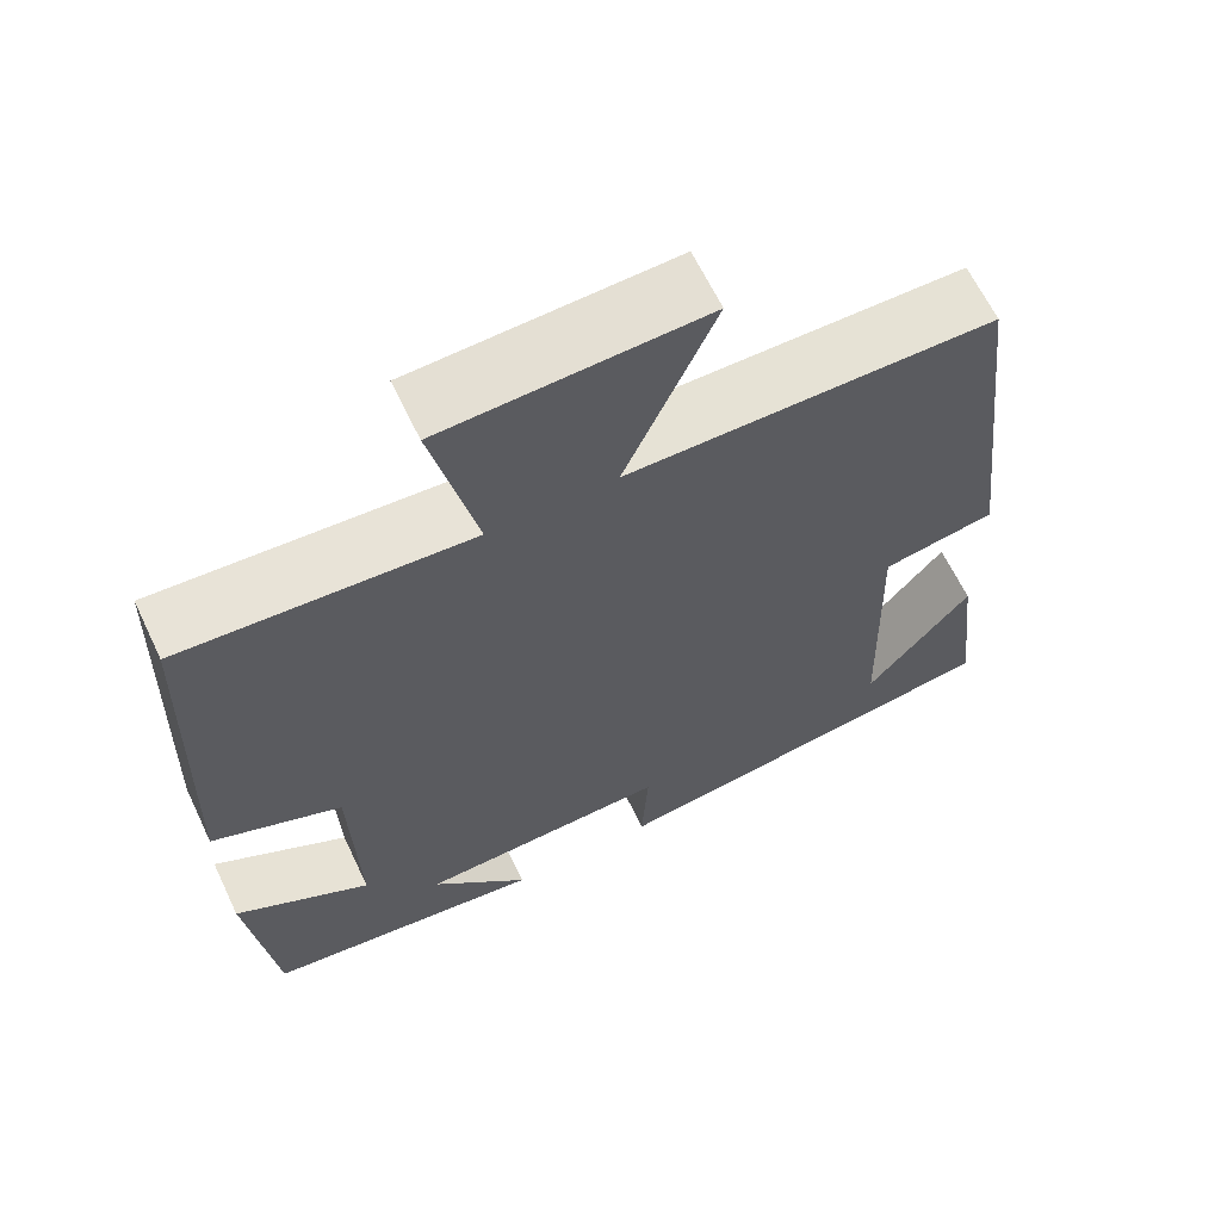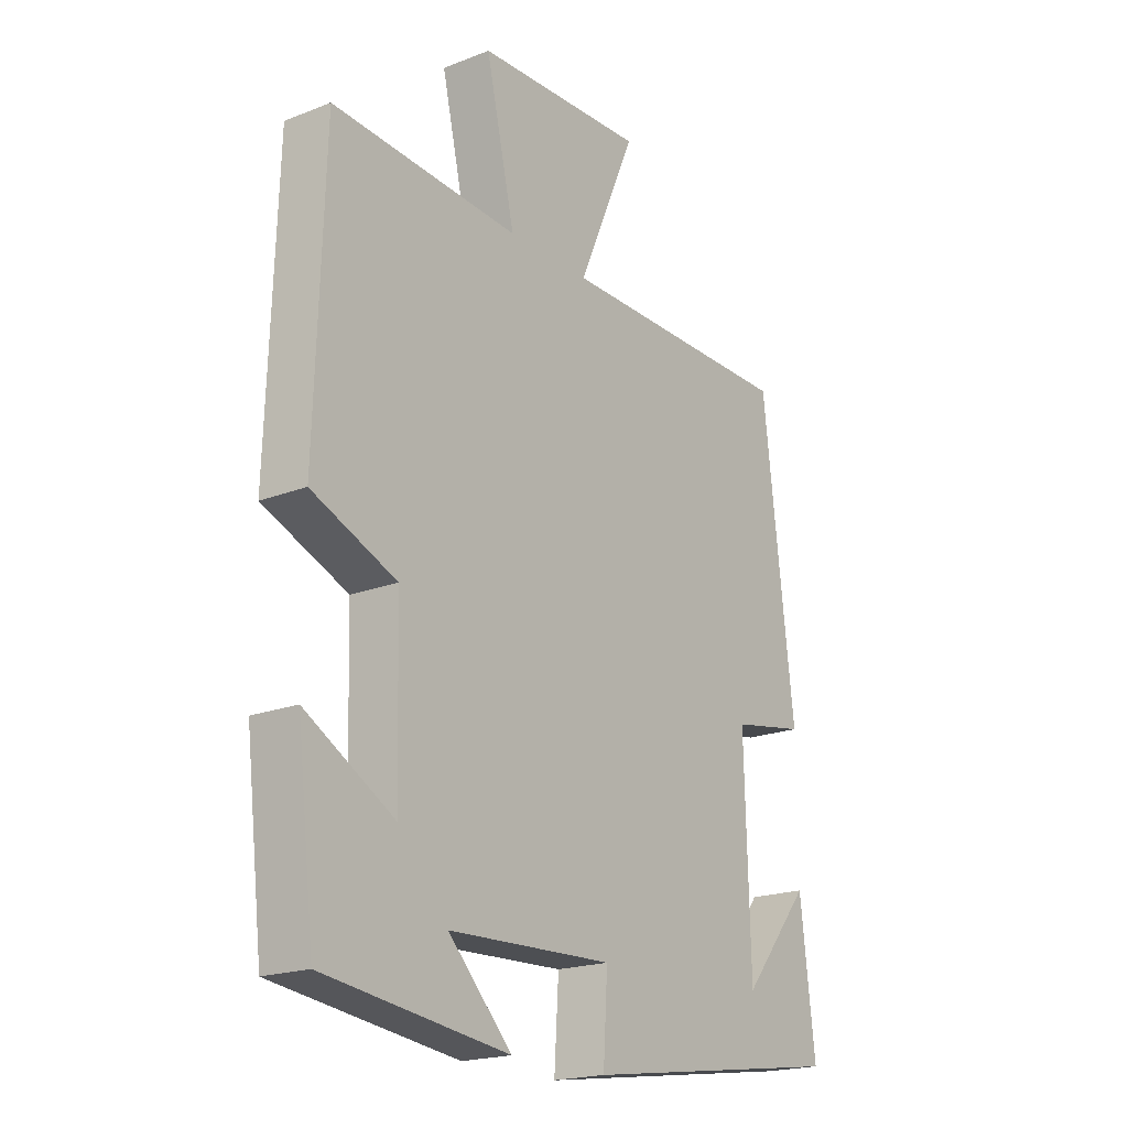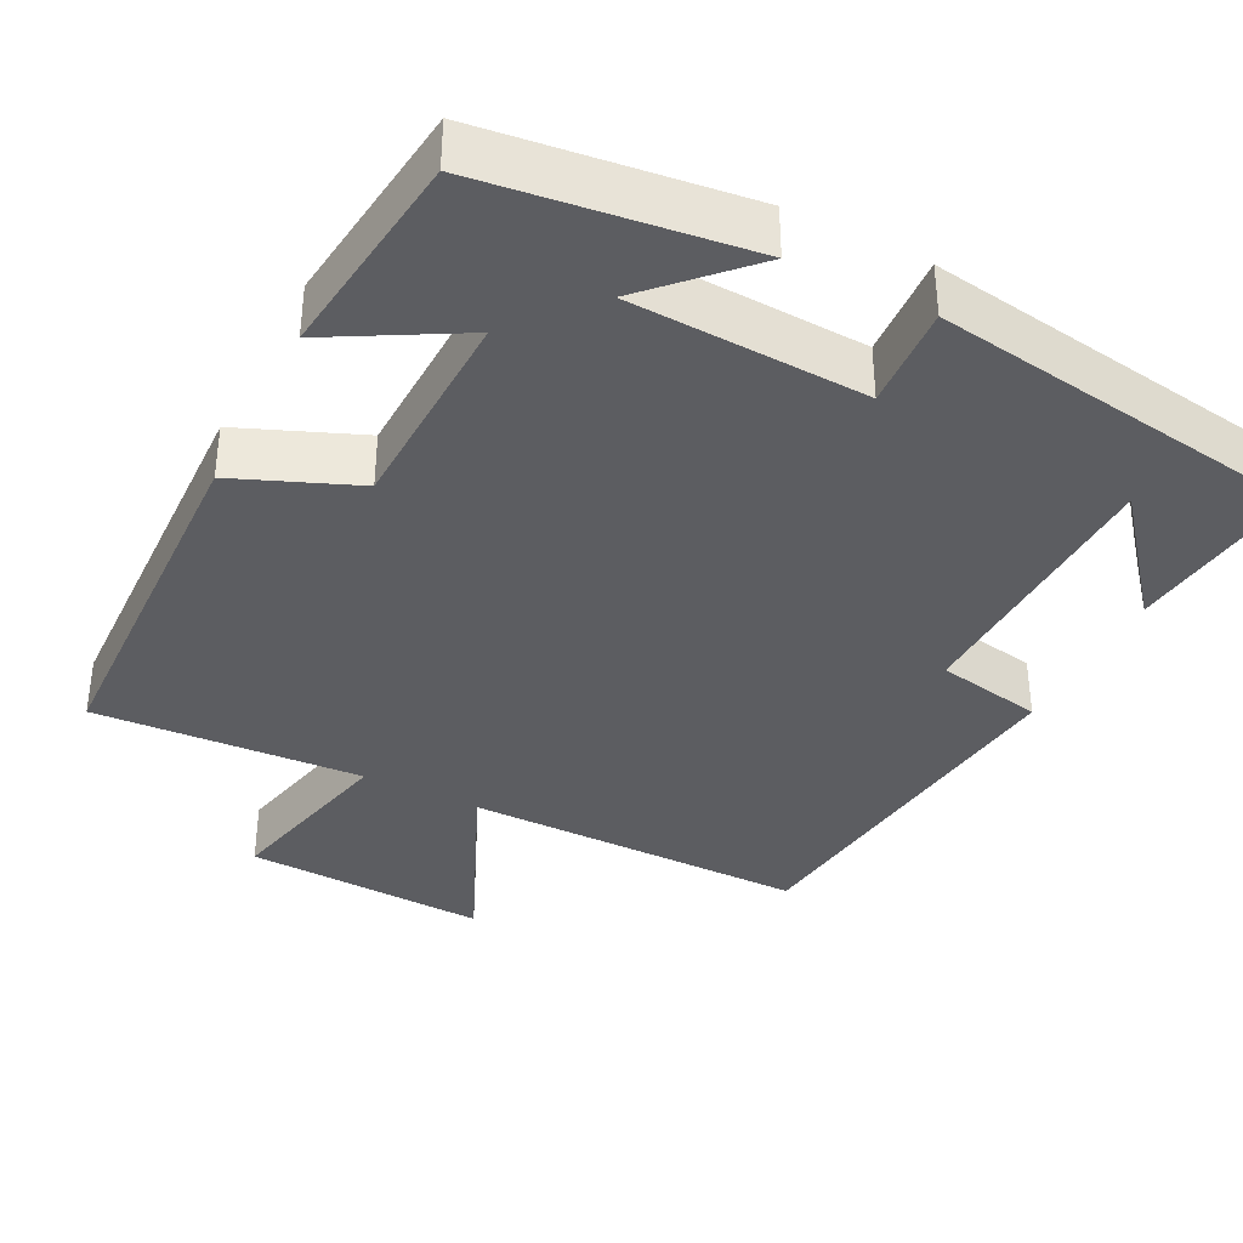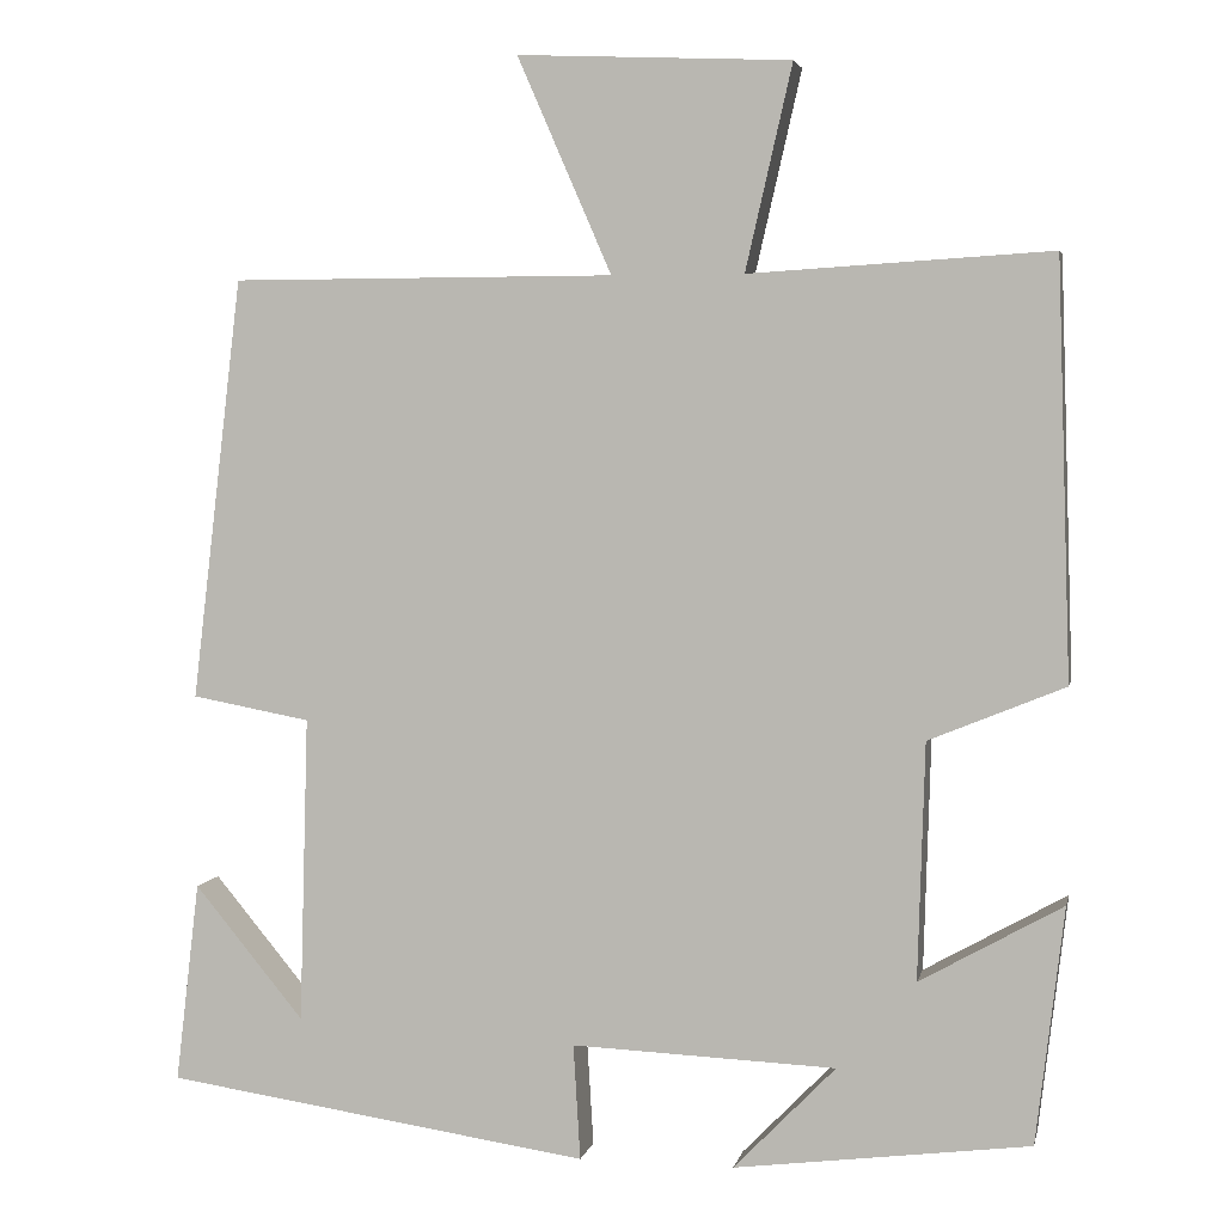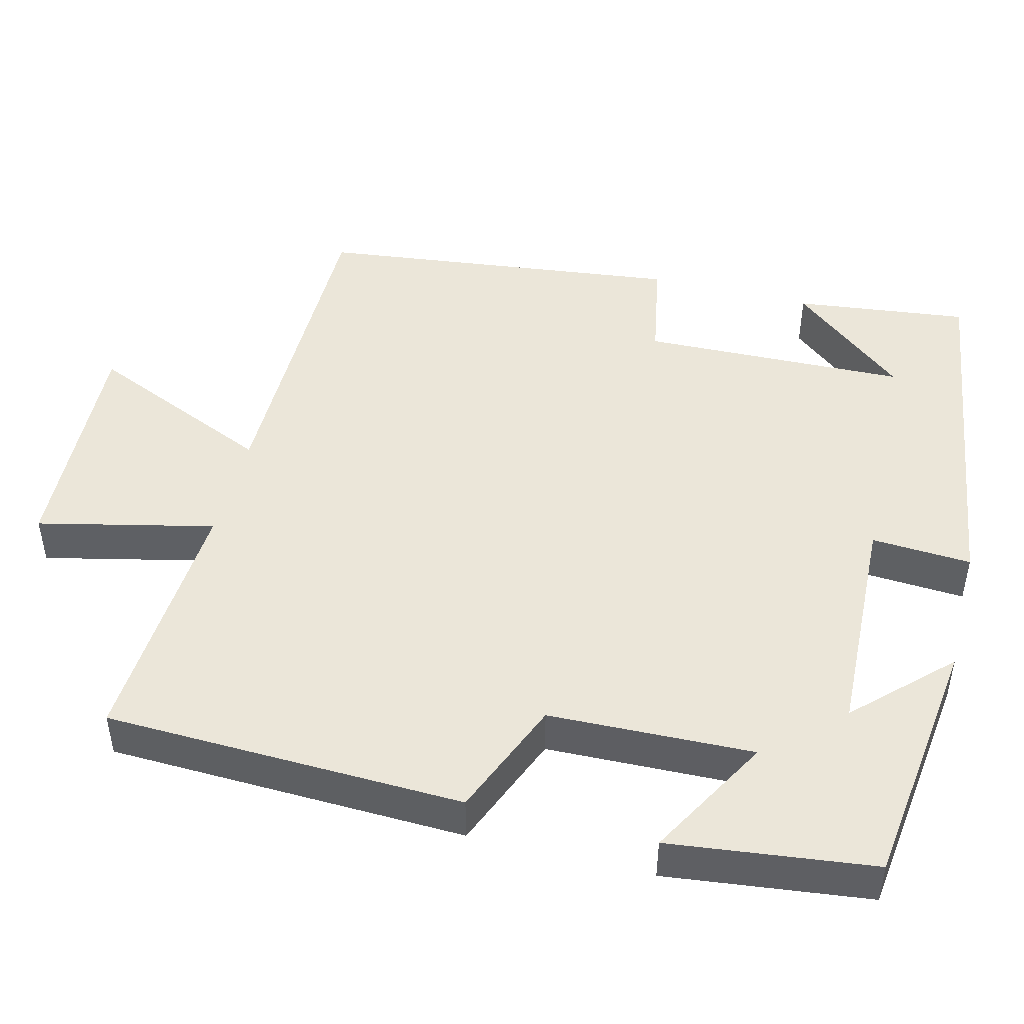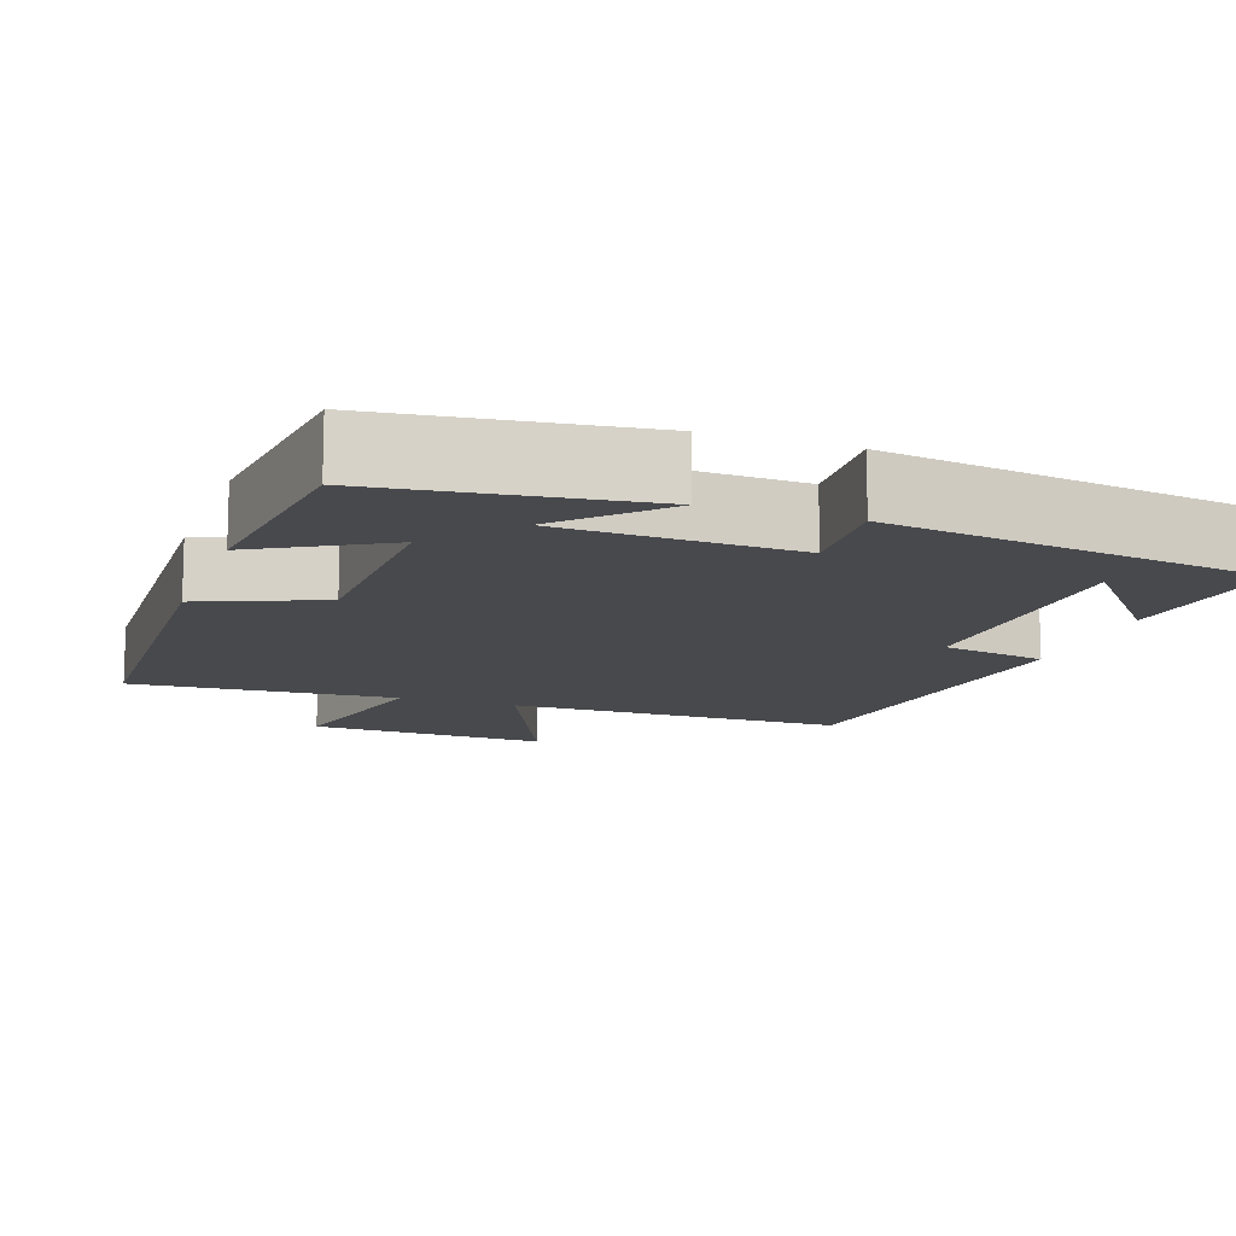
<metadata>
{"format":"obj","ext":"obj","renderer":"f3d","projection":"perspective","resolution":1024,"background":"white","views":[{"elev":64.1,"azim":154.5,"up":"+Z"},{"elev":-19.9,"azim":125.7,"up":"+Z"},{"elev":-36.9,"azim":153.0,"up":"+Y"},{"elev":3.9,"azim":11.9,"up":"+Z"},{"elev":47.0,"azim":104.2,"up":"+Y"},{"elev":-12.5,"azim":160.7,"up":"+Y"}]}
</metadata>
<code>
v -0.443 0.07 0.499
v -0.007 0.07 0.5
v -0.114 0.07 0.745
v 0.196 0.07 0.731
v 0.143 0.07 0.5
v 0.485 0.07 0.521
v 0.5 0.07 0.051
v 0.346 0.07 -0.012
v 0.338 0.07 -0.28
v 0.5 0.07 -0.189
v 0.468 0.07 -0.457
v 0.133 0.07 -0.5
v 0.249 0.07 -0.381
v -0.051 0.07 -0.369
v -0.043 0.07 -0.5
v -0.527 0.07 -0.43
v -0.5 0.07 -0.202
v -0.375 0.07 -0.353
v -0.365 0.07 -0.005
v -0.5 0.07 0.02
v -0.443 0 0.499
v -0.007 0 0.5
v -0.114 0 0.745
v 0.196 0 0.731
v 0.143 0 0.5
v 0.485 0 0.521
v 0.5 0 0.051
v 0.346 0 -0.012
v 0.338 0 -0.28
v 0.5 0 -0.189
v 0.468 0 -0.457
v 0.133 0 -0.5
v 0.249 0 -0.381
v -0.051 0 -0.369
v -0.043 0 -0.5
v -0.527 0 -0.43
v -0.5 0 -0.202
v -0.375 0 -0.353
v -0.365 0 -0.005
v -0.5 0 0.02
f 19 20 1 2
f 18 19 2
f 16 17 18
f 14 15 16 18
f 13 14 18 2
f 10 11 12 13
f 9 10 13
f 8 9 13 2
f 5 6 7 8
f 5 8 2 3
f 3 4 5
f 22 21 40 39
f 22 39 38
f 38 37 36
f 38 36 35 34
f 22 38 34 33
f 33 32 31 30
f 33 30 29
f 22 33 29 28
f 28 27 26 25
f 23 22 28 25
f 25 24 23
f 1 21 22 2
f 2 22 23 3
f 3 23 24 4
f 4 24 25 5
f 5 25 26 6
f 6 26 27 7
f 7 27 28 8
f 8 28 29 9
f 9 29 30 10
f 10 30 31 11
f 11 31 32 12
f 12 32 33 13
f 13 33 34 14
f 14 34 35 15
f 15 35 36 16
f 16 36 37 17
f 17 37 38 18
f 18 38 39 19
f 19 39 40 20
f 20 40 21 1

</code>
